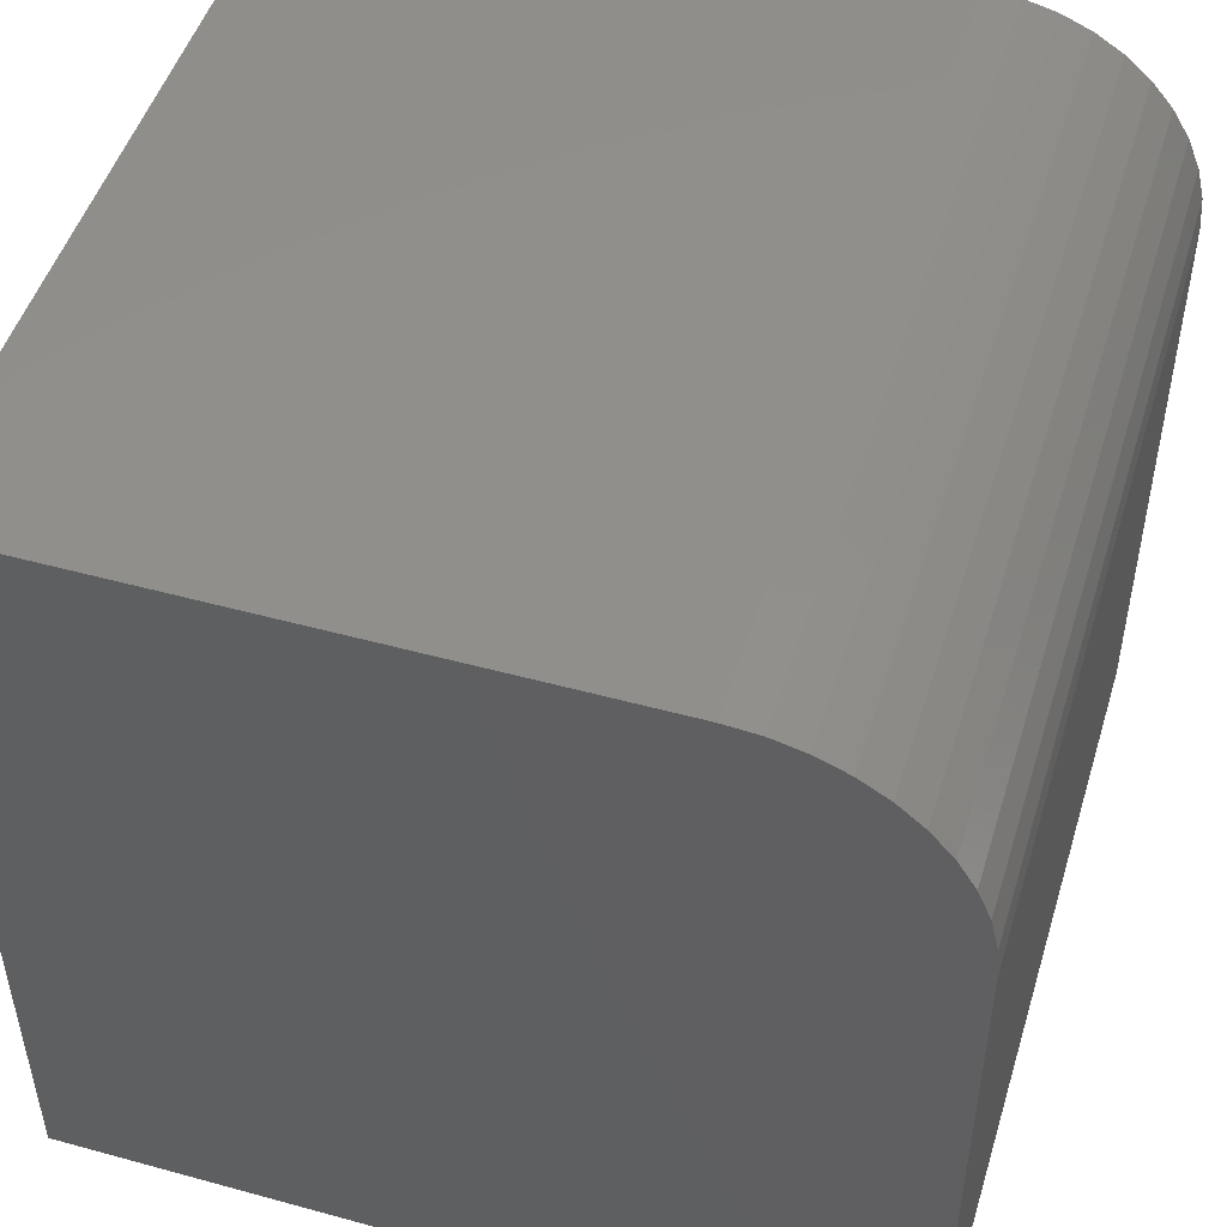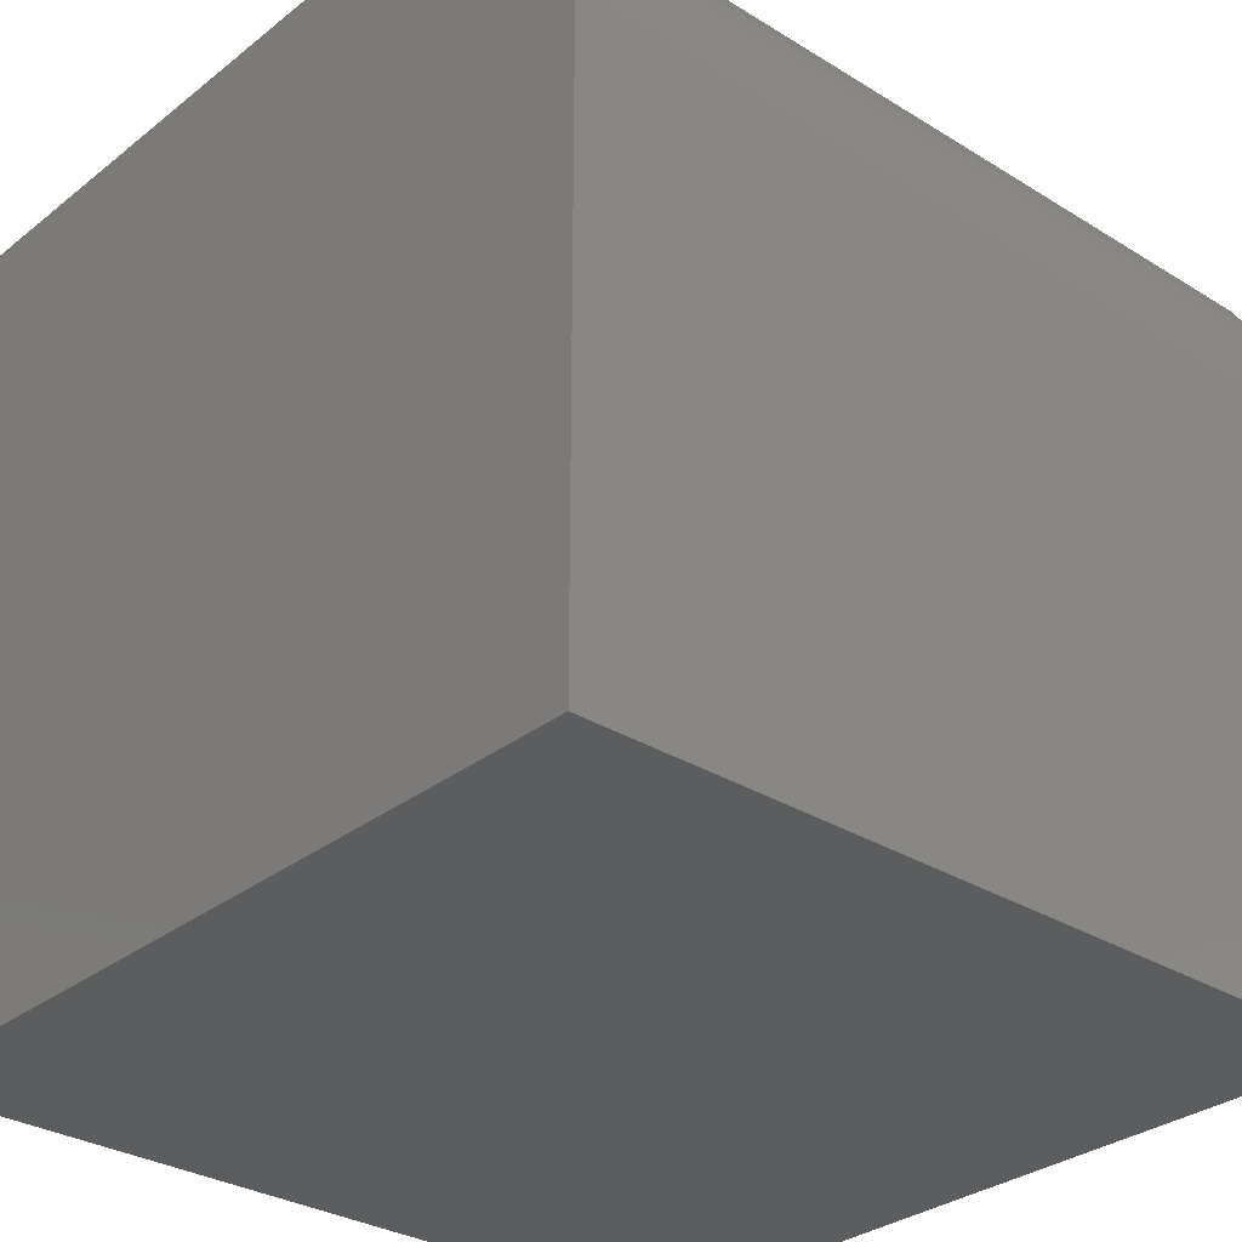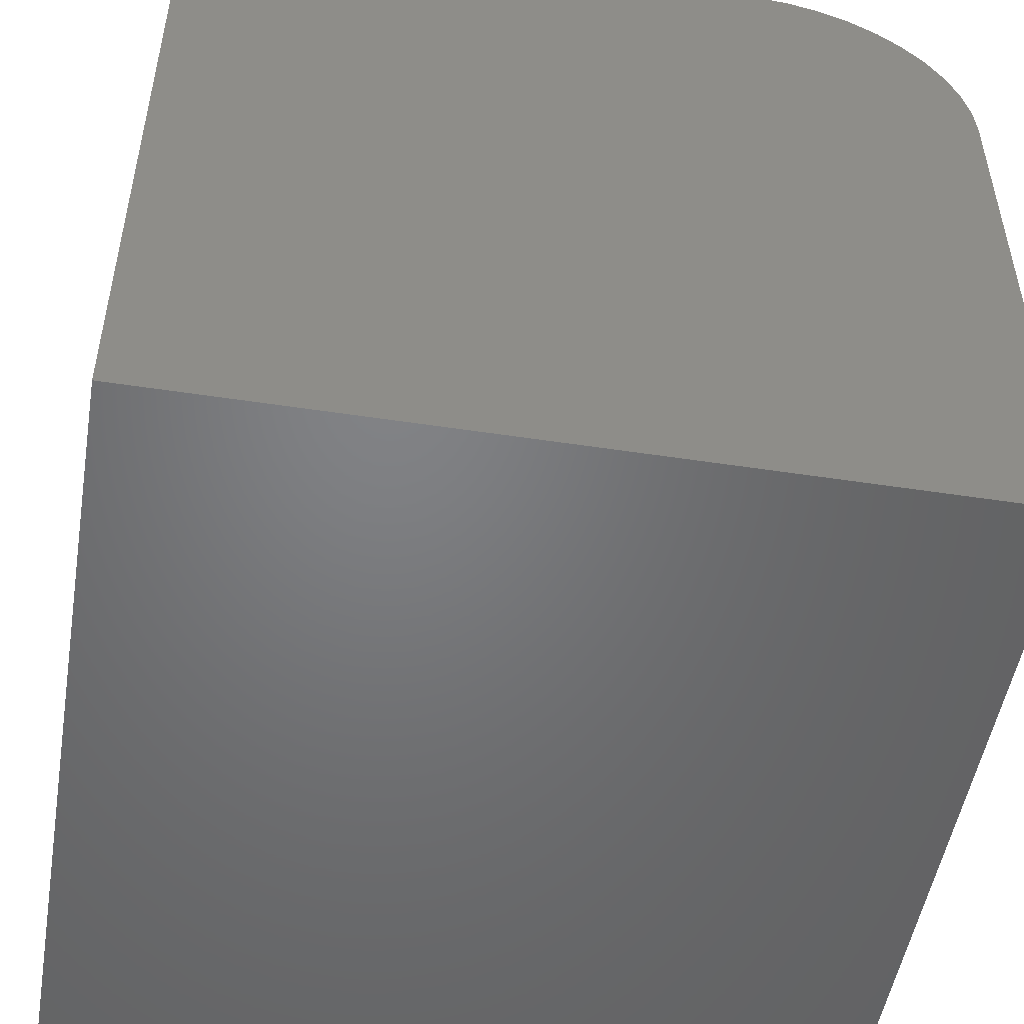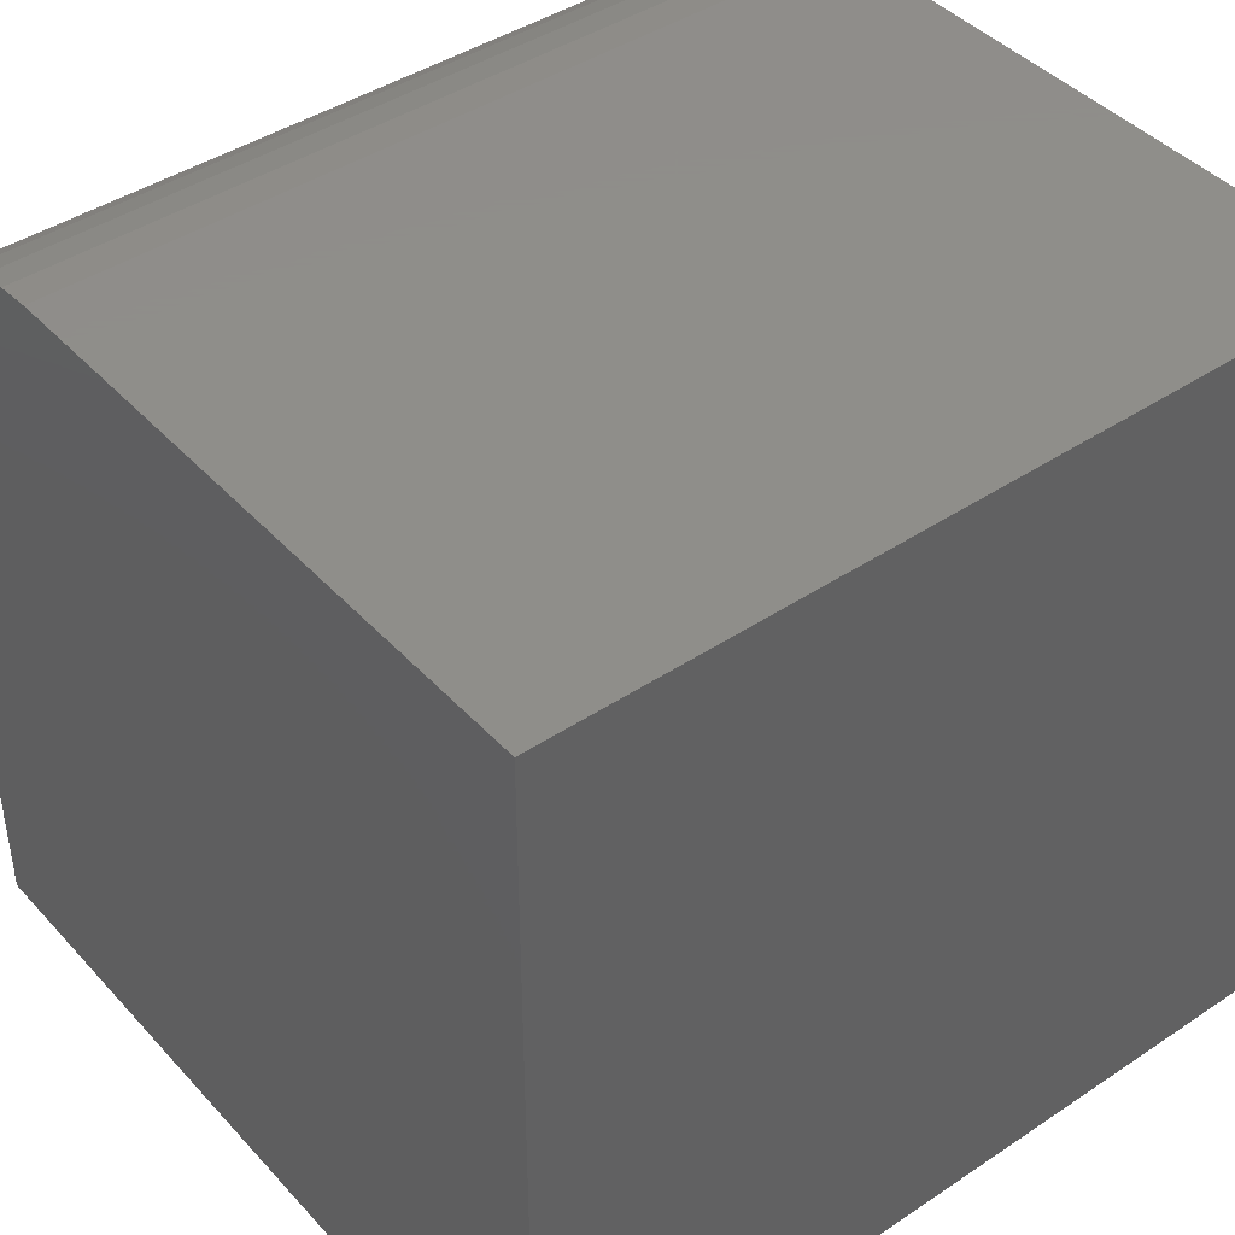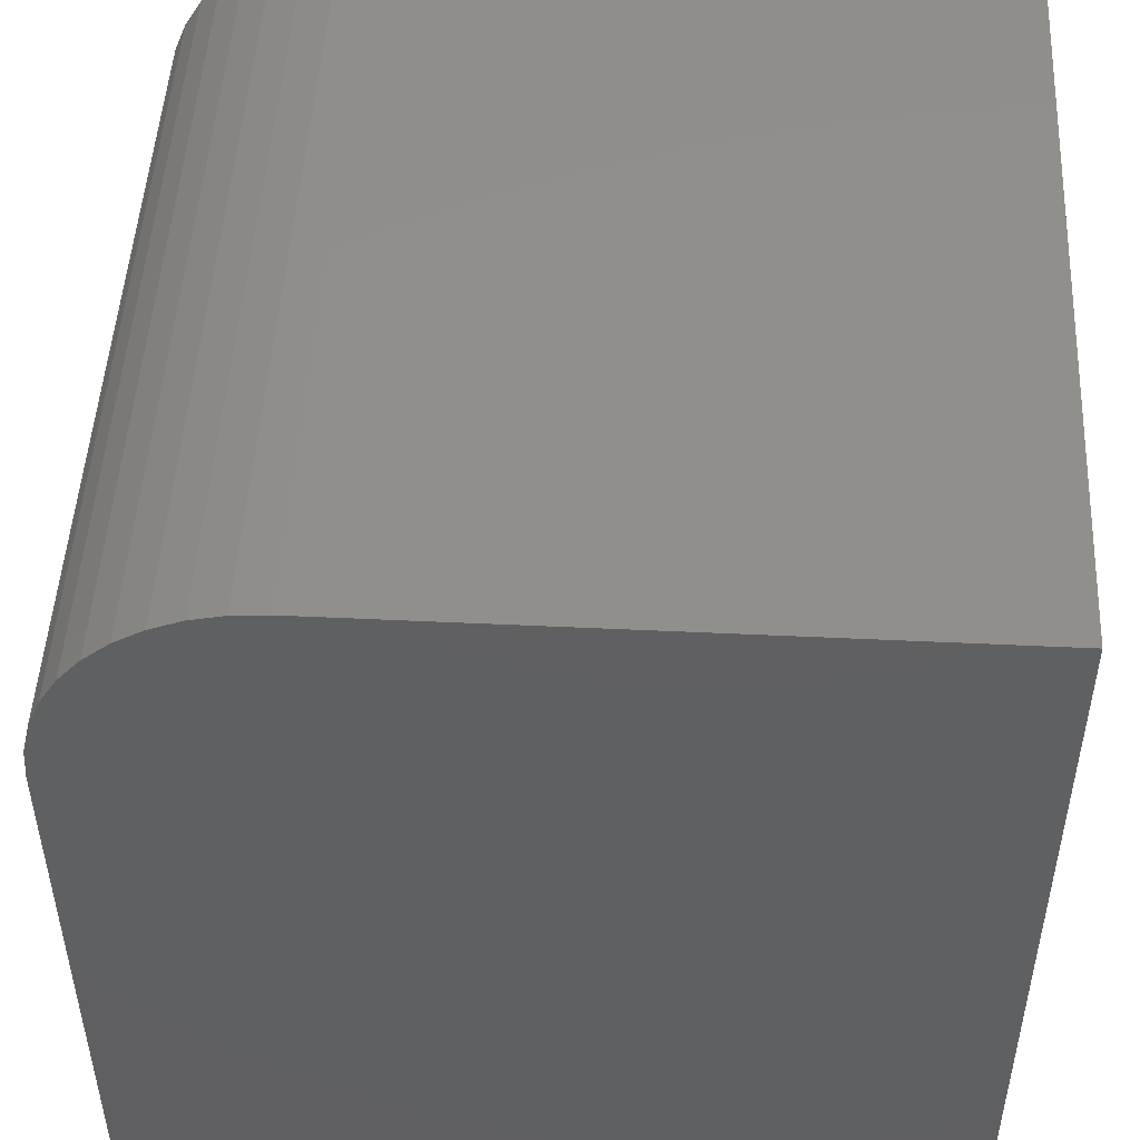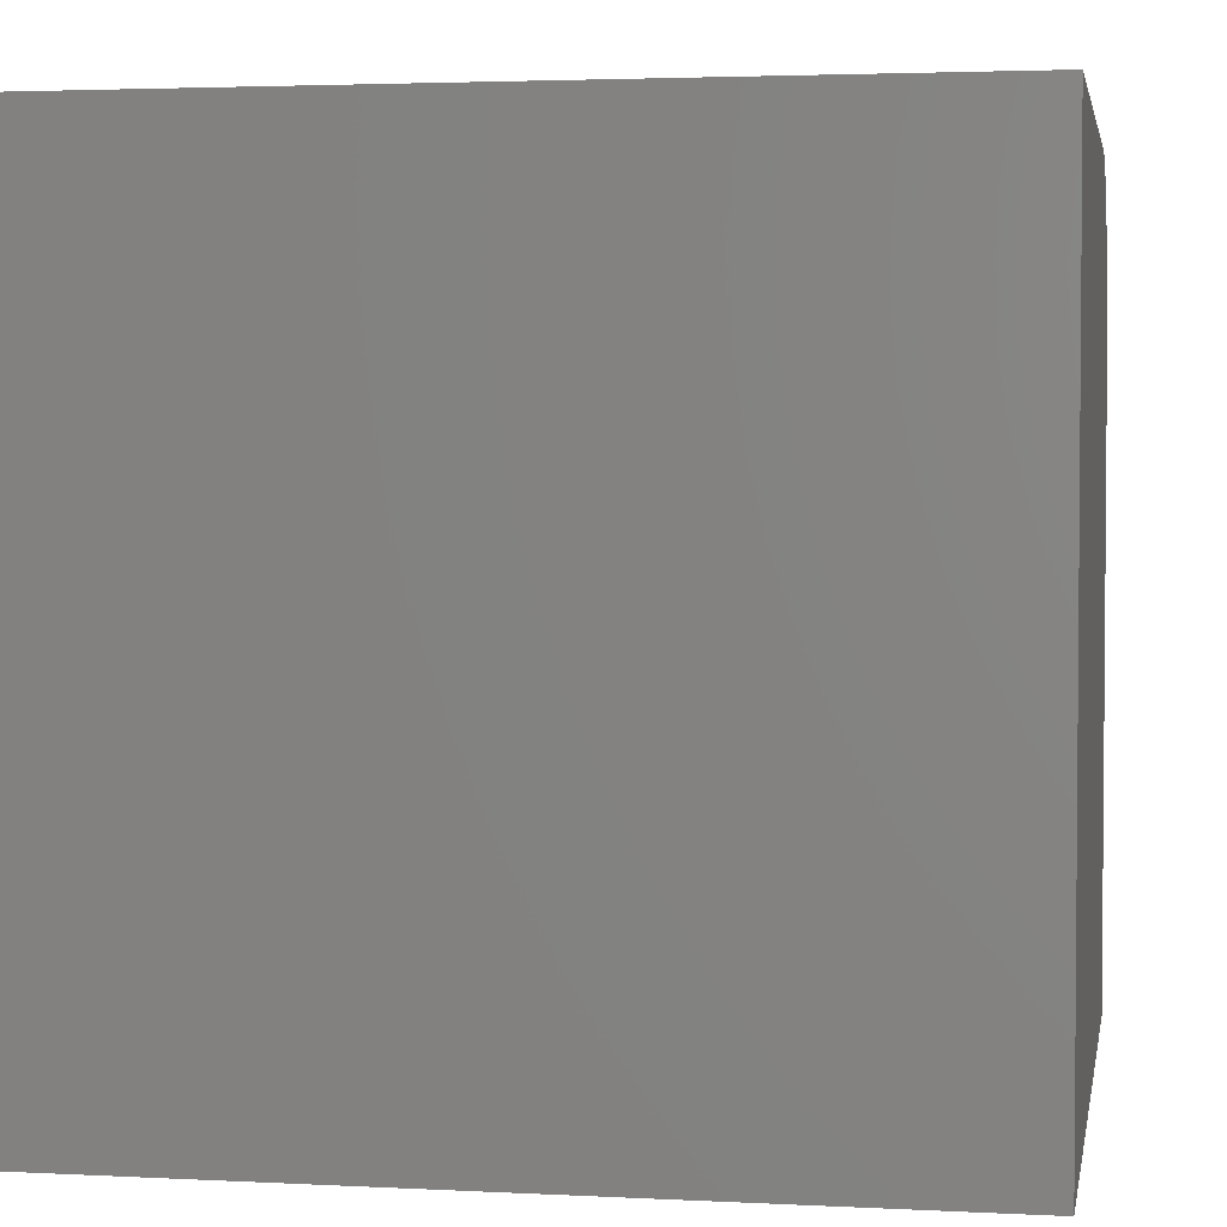
<metadata>
{"format":"stl","ext":"stl","renderer":"f3d","projection":"perspective","resolution":1024,"background":"white","views":[{"elev":49.3,"azim":-73.1,"up":"+Y"},{"elev":-30.7,"azim":-41.7,"up":"+Y"},{"elev":-50.7,"azim":-99.5,"up":"+Y"},{"elev":42.7,"azim":-38.5,"up":"+Z"},{"elev":49.1,"azim":-87.0,"up":"+Z"},{"elev":3.0,"azim":-169.9,"up":"+Y"}]}
</metadata>
<code>
# stl→obj: 28 verts, 52 faces
v 0 10 7.41
v 0 10 0
v 0 0 0
v 0 9.241 9.241
v 0 9.505 8.932
v 0 7.815 9.968
v 0 0 10
v 0 7.41 10
v 0 9.968 7.815
v 0 9.873 8.21
v 0 9.718 8.586
v 0 8.932 9.505
v 0 8.21 9.873
v 0 8.586 9.718
v 10 7.41 10
v 10 0 10
v 10 0 0
v 10 10 0
v 10 10 7.41
v 10 9.968 7.815
v 10 9.873 8.21
v 10 9.718 8.586
v 10 9.505 8.932
v 10 7.815 9.968
v 10 9.241 9.241
v 10 8.932 9.505
v 10 8.21 9.873
v 10 8.586 9.718
f 1 2 3
f 4 5 6
f 3 7 1
f 1 7 8
f 1 8 9
f 9 8 10
f 6 5 8
f 8 5 11
f 8 11 10
f 4 6 12
f 12 6 13
f 12 13 14
f 8 7 15
f 15 7 16
f 17 18 16
f 16 18 19
f 16 19 15
f 15 19 20
f 15 20 21
f 21 22 15
f 15 22 23
f 15 23 24
f 23 25 24
f 24 25 26
f 24 26 27
f 27 26 28
f 2 18 3
f 3 18 17
f 19 18 1
f 1 18 2
f 17 16 3
f 3 16 7
f 8 15 24
f 8 24 6
f 6 24 27
f 6 27 13
f 13 27 28
f 13 28 14
f 14 28 26
f 14 26 12
f 12 26 25
f 12 25 4
f 4 25 23
f 4 23 5
f 5 23 22
f 5 22 11
f 11 22 21
f 11 21 10
f 10 21 20
f 10 20 9
f 9 20 19
f 9 19 1

</code>
